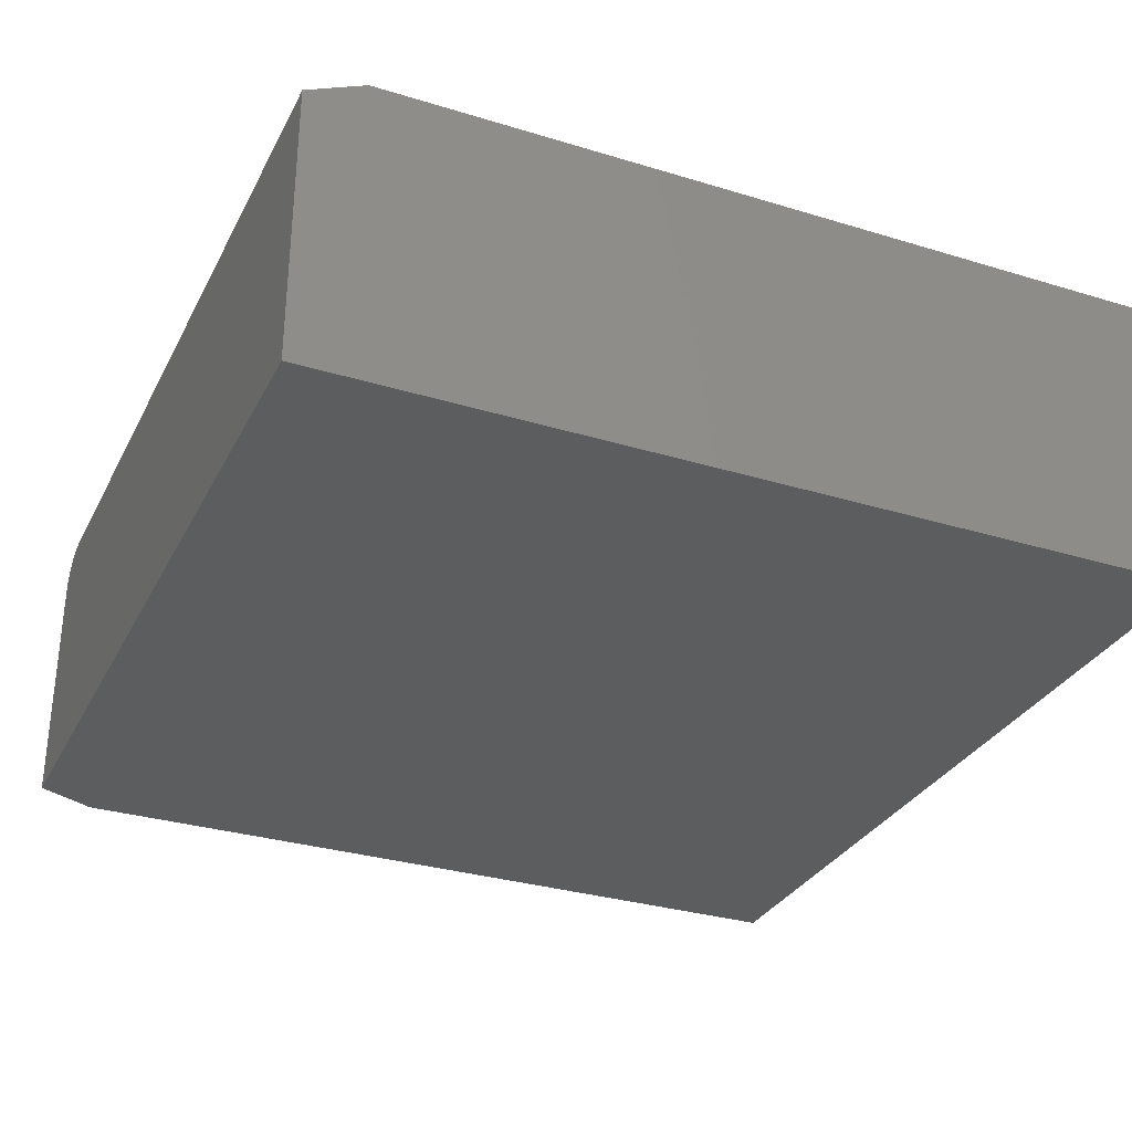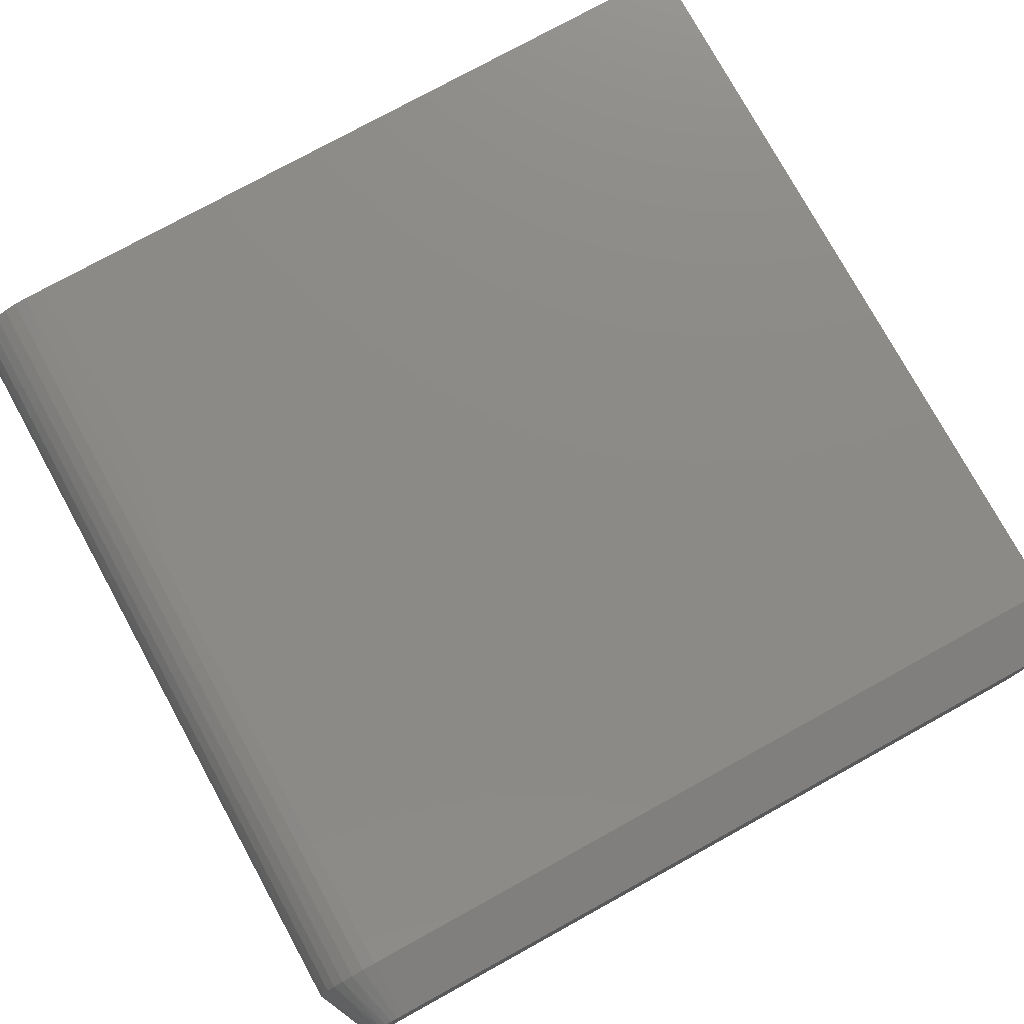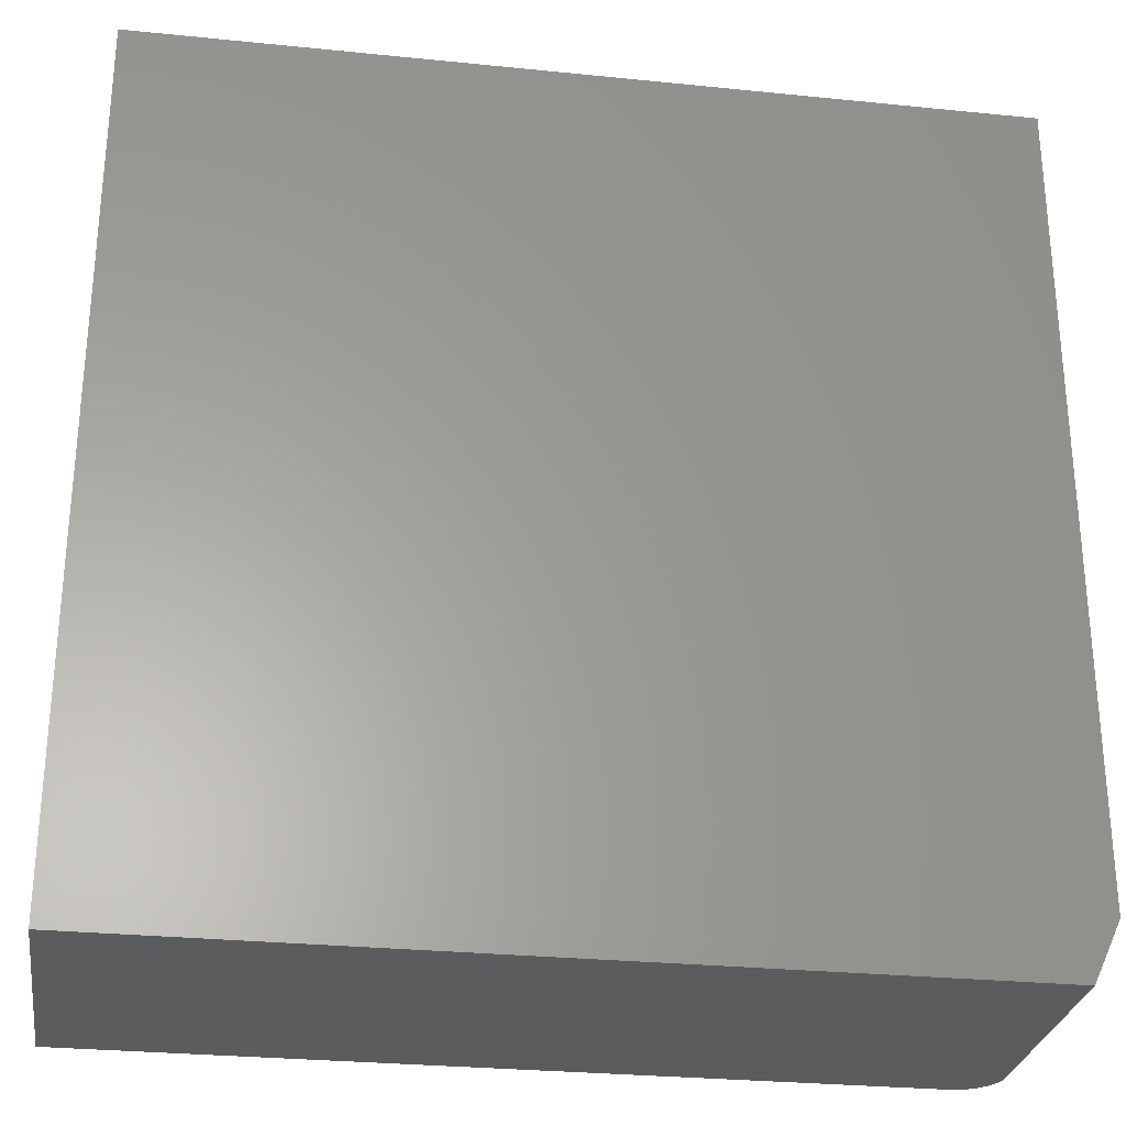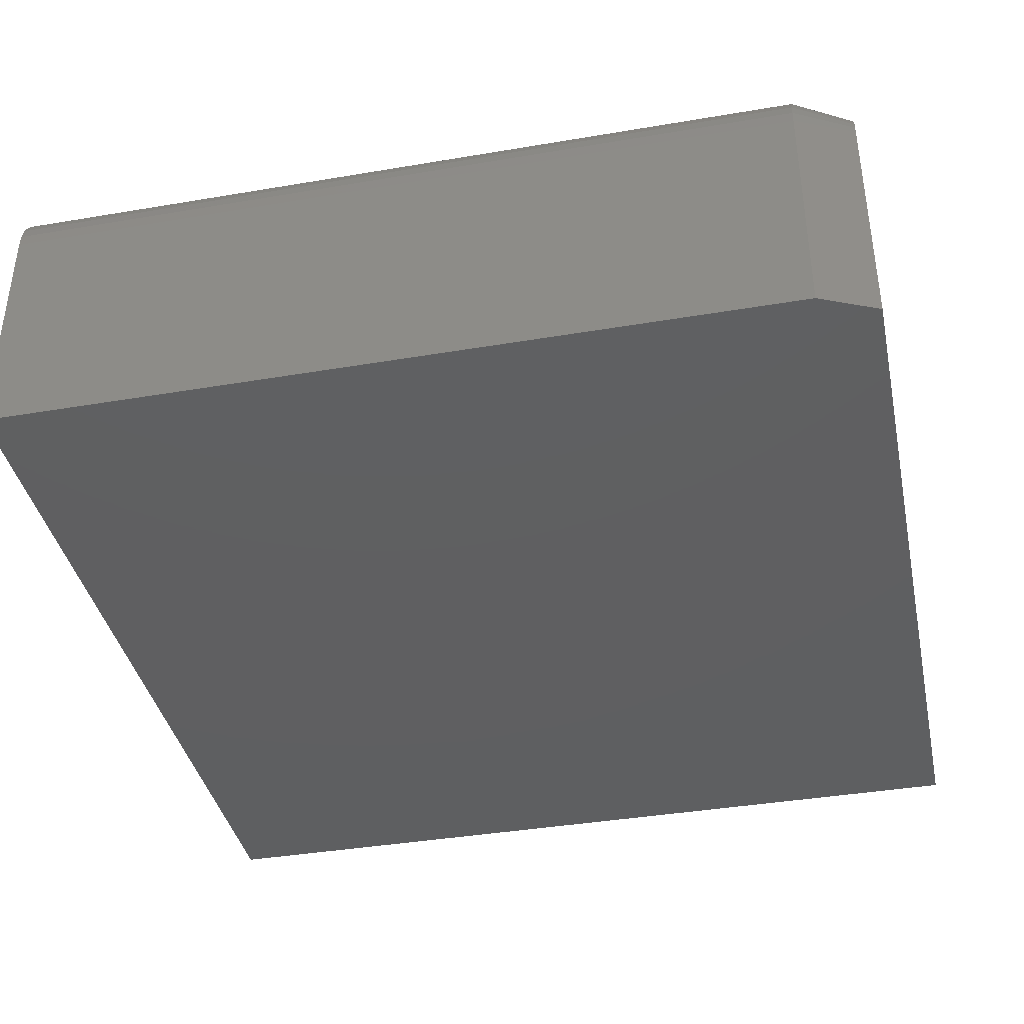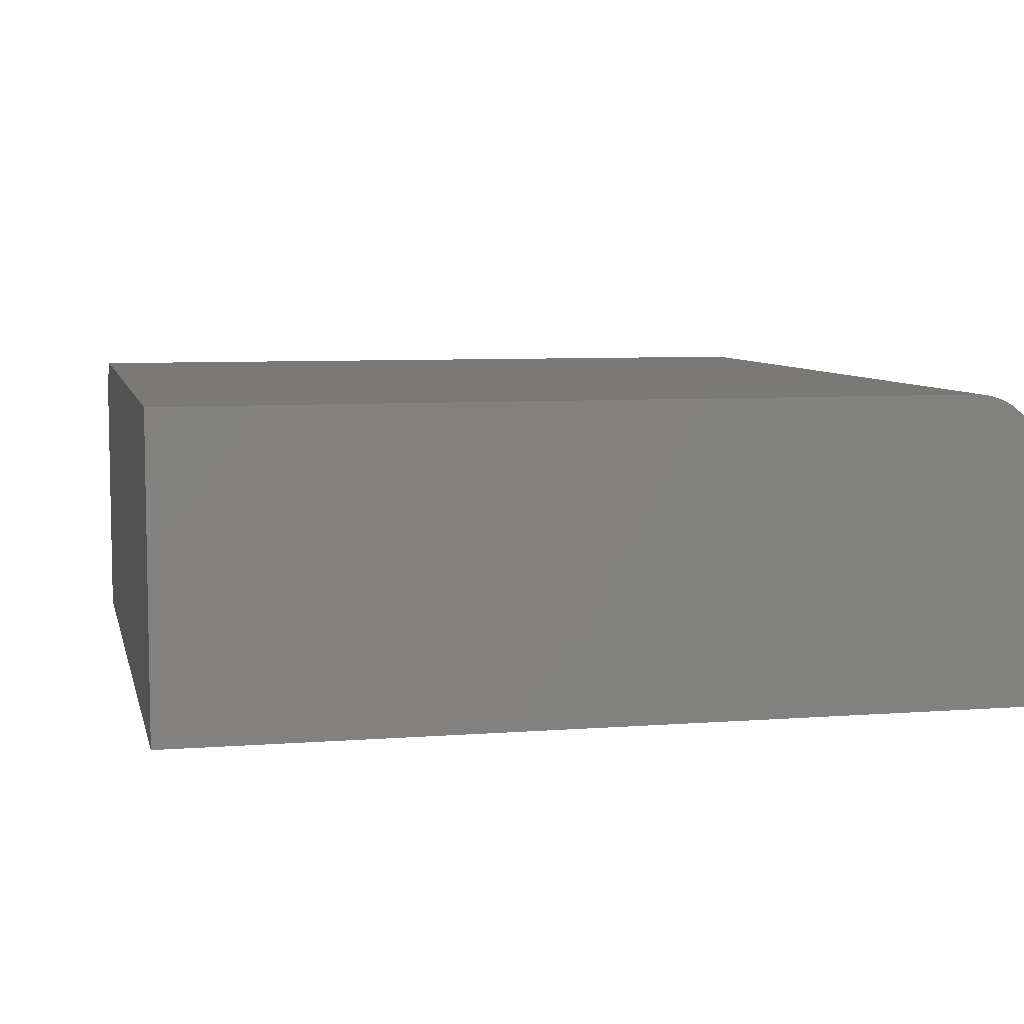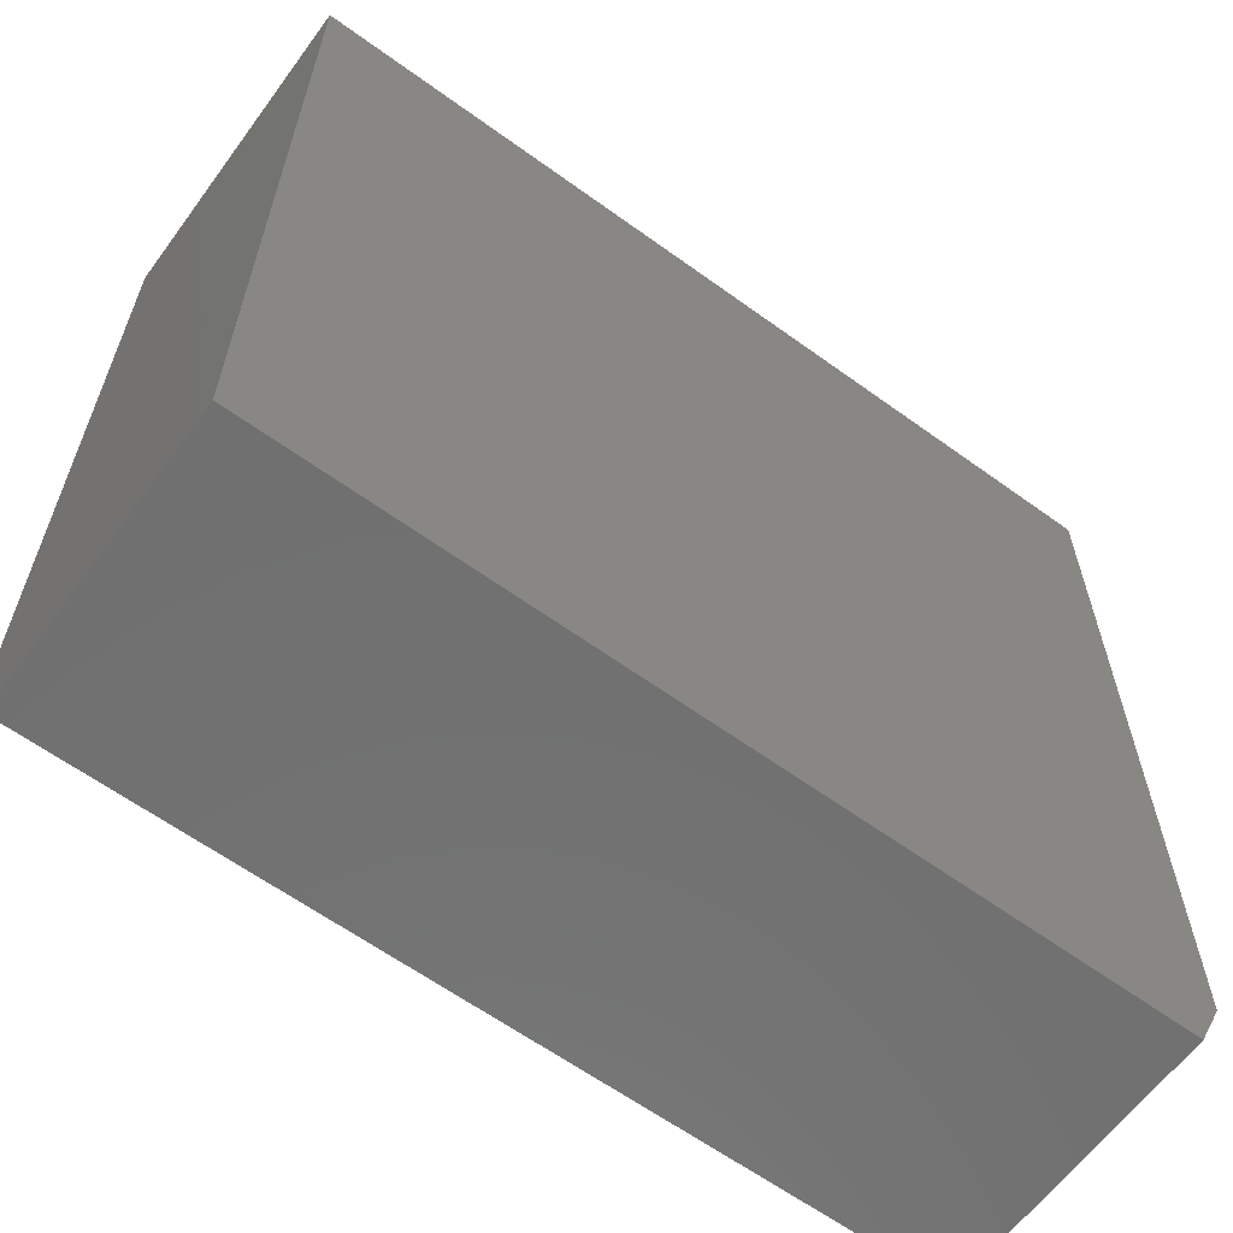
<metadata>
{"format":"stl","ext":"stl","renderer":"f3d","projection":"perspective","resolution":1024,"background":"white","views":[{"elev":-31.2,"azim":66.5,"up":"+Z"},{"elev":77.5,"azim":-28.8,"up":"+Z"},{"elev":-28.3,"azim":171.3,"up":"+Y"},{"elev":-39.0,"azim":-78.0,"up":"+Z"},{"elev":6.8,"azim":167.3,"up":"+Z"},{"elev":-62.4,"azim":143.7,"up":"+Y"}]}
</metadata>
<code>
# stl→obj: 36 verts, 68 faces
v -0.75 0.75 0.4219
v -0.75 -0.6484 0.4219
v -0.7477 0.75 0.4447
v -0.7477 -0.6484 0.4447
v -0.7411 0.75 0.4667
v -0.7411 -0.6484 0.4667
v -0.7303 0.75 0.487
v -0.7303 -0.6484 0.487
v -0.7157 0.75 0.5047
v -0.7157 -0.6484 0.5047
v -0.6979 0.75 0.5193
v -0.6979 -0.6484 0.5193
v -0.6777 0.75 0.5301
v -0.6777 -0.6484 0.5301
v -0.6557 0.75 0.5368
v -0.6557 -0.6484 0.5368
v -0.6328 0.75 0.5391
v -0.6328 -0.6484 0.5391
v 0.75 -0.6484 0.5391
v 0.75 0.75 0.5391
v -0.75 0.75 0
v -0.75 -0.6484 0
v -0.6328 -0.75 0.4922
v -0.645 -0.75 0.4911
v -0.6569 -0.75 0.4879
v -0.668 -0.75 0.4828
v -0.678 -0.75 0.4757
v -0.6867 -0.75 0.4671
v -0.6937 -0.75 0.457
v -0.6989 -0.75 0.4459
v -0.7021 -0.75 0.4341
v -0.7031 -0.75 0.4219
v -0.7031 -0.75 0
v 0.75 -0.75 0
v 0.75 -0.75 0.4922
v 0.75 0.75 0
f 1 2 3
f 3 2 4
f 3 4 5
f 5 4 6
f 5 6 7
f 7 6 8
f 7 8 9
f 9 8 10
f 9 10 11
f 11 10 12
f 11 12 13
f 13 12 14
f 13 14 15
f 15 14 16
f 15 16 17
f 17 16 18
f 18 19 17
f 17 19 20
f 1 21 2
f 2 21 22
f 23 24 25
f 23 25 26
f 23 26 27
f 23 27 28
f 23 28 29
f 23 29 30
f 23 30 31
f 23 31 32
f 23 32 33
f 23 33 34
f 23 34 35
f 33 22 34
f 34 22 21
f 34 21 36
f 36 20 34
f 34 20 19
f 34 19 35
f 2 22 32
f 32 22 33
f 19 18 35
f 35 18 23
f 14 12 26
f 12 10 27
f 26 12 27
f 10 8 28
f 27 10 28
f 8 6 29
f 28 8 29
f 29 6 30
f 30 6 4
f 30 4 31
f 31 4 2
f 31 2 32
f 26 25 14
f 14 25 24
f 14 24 16
f 16 24 23
f 16 23 18
f 21 1 3
f 21 3 5
f 21 5 7
f 21 7 9
f 21 9 11
f 21 11 13
f 21 13 15
f 21 15 17
f 21 17 20
f 21 20 36

</code>
